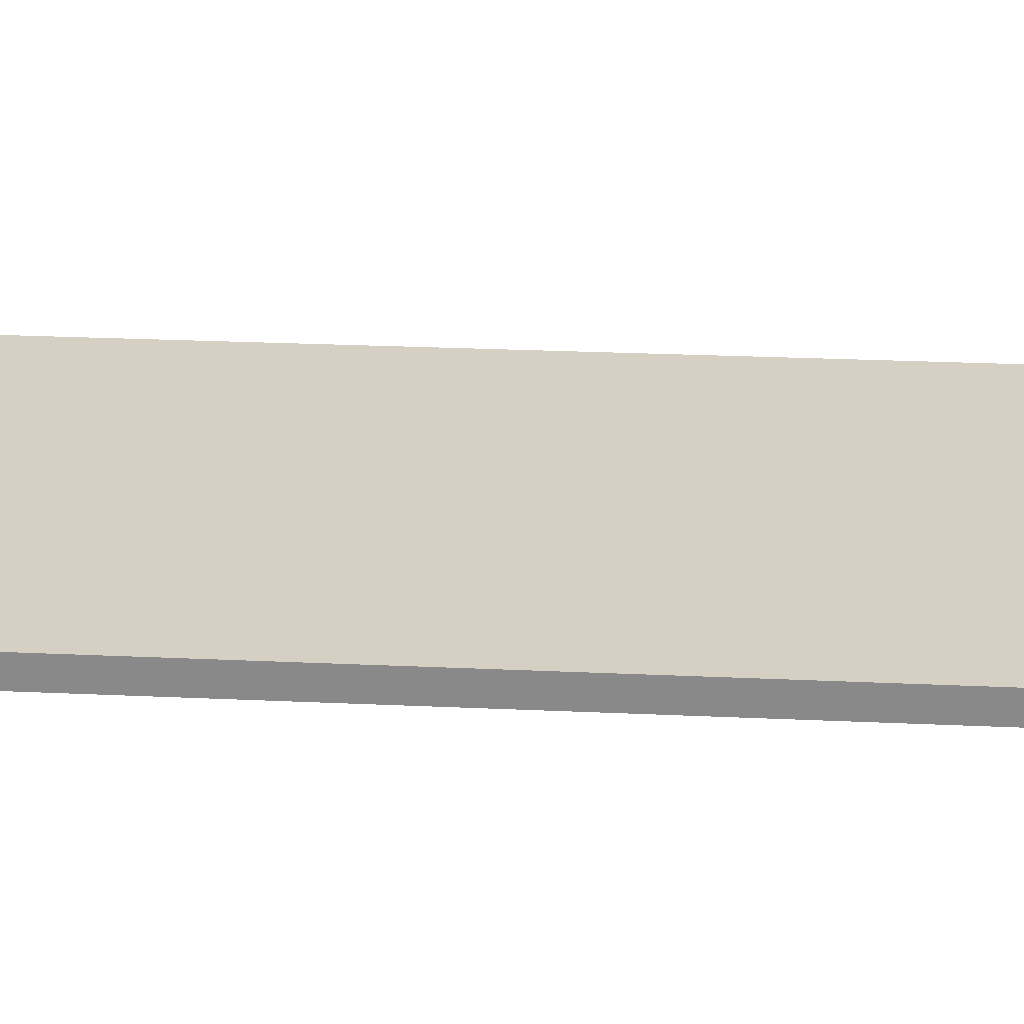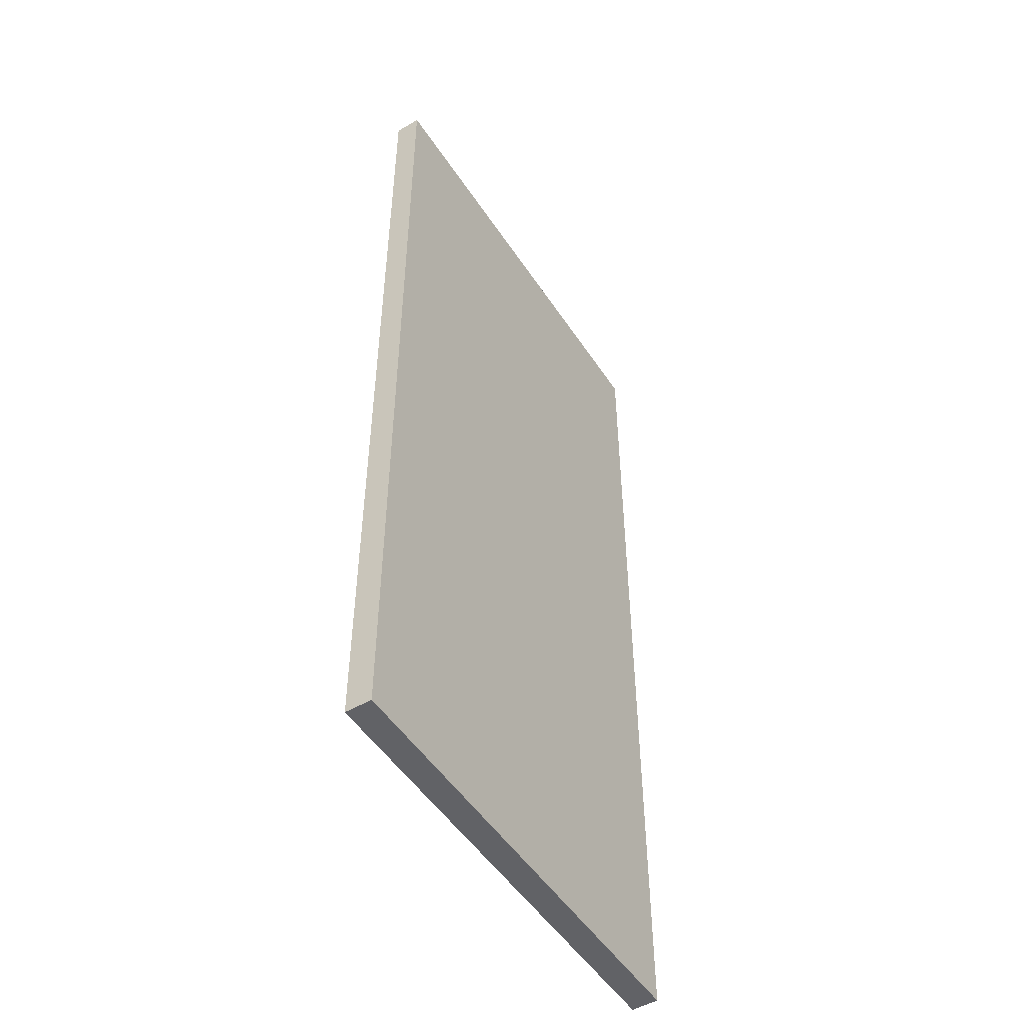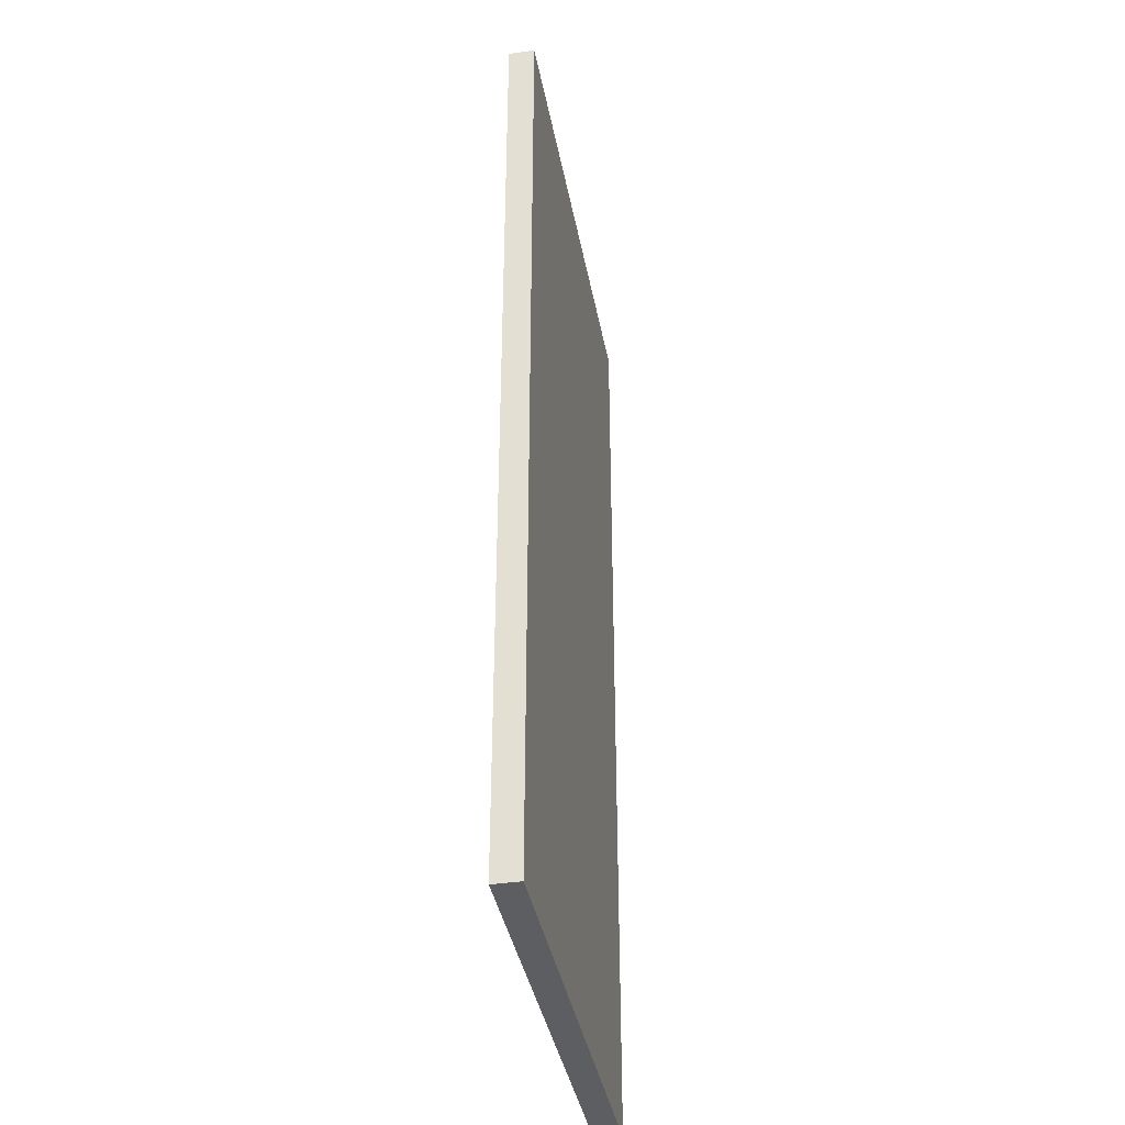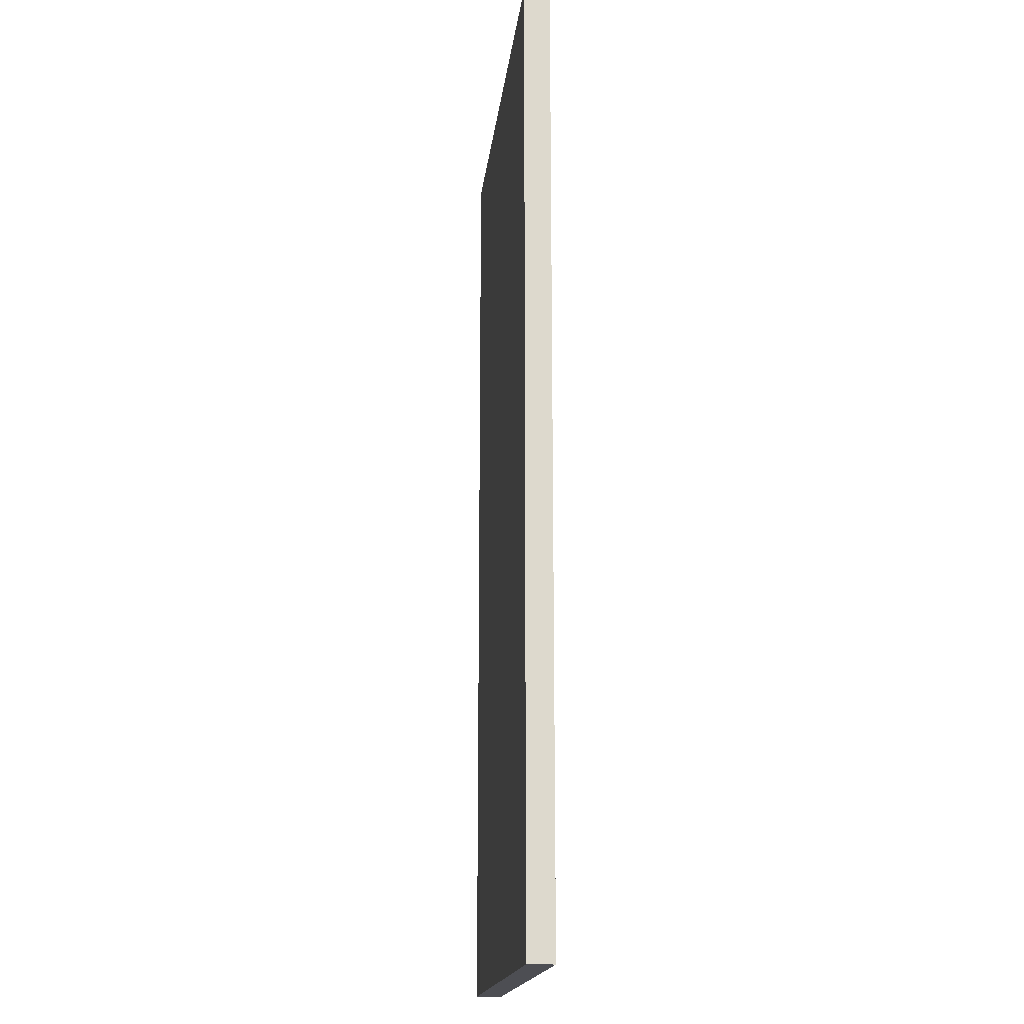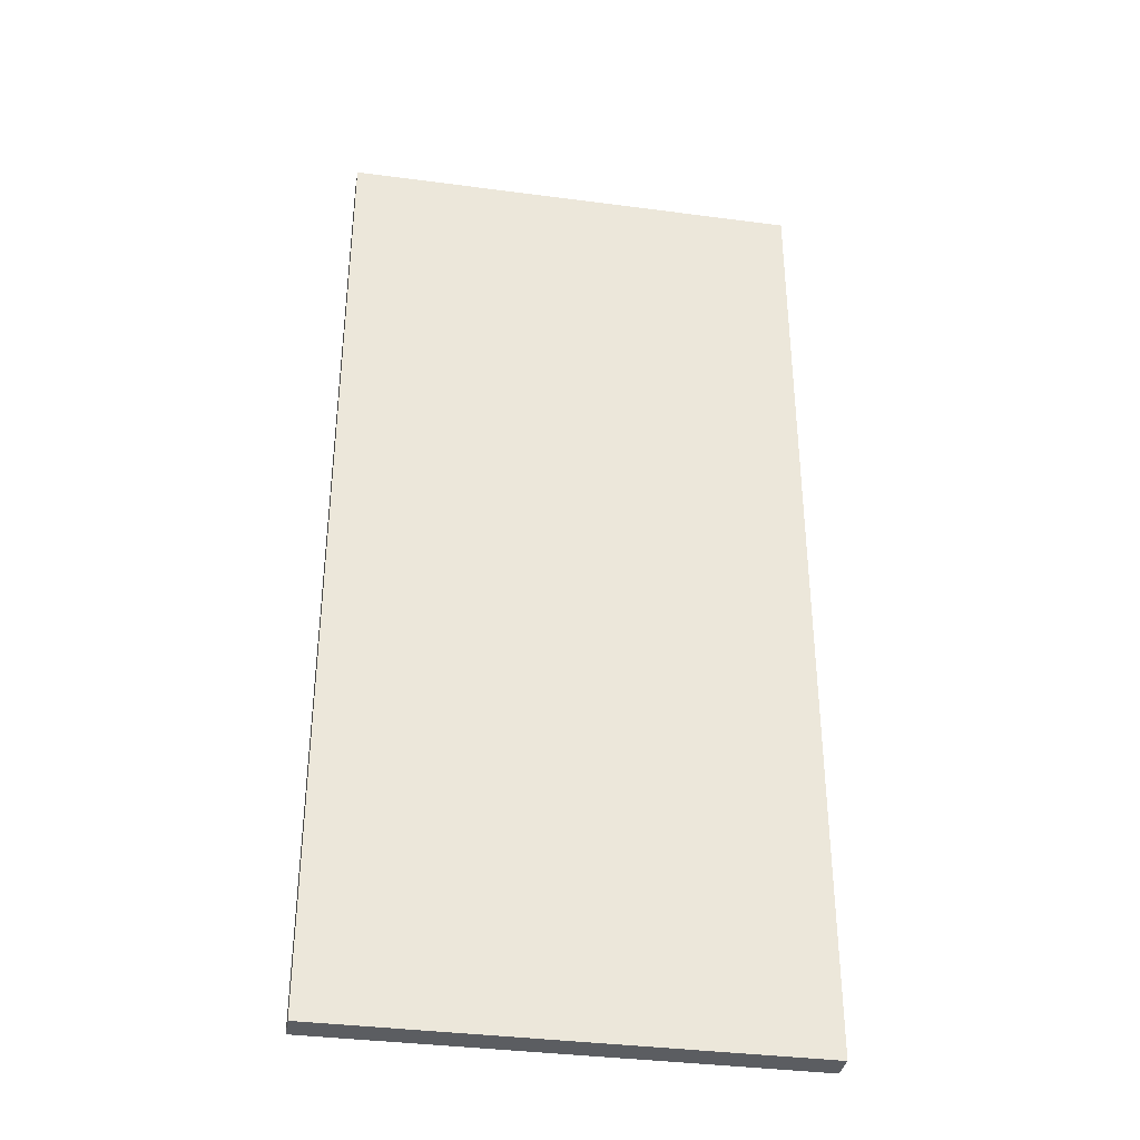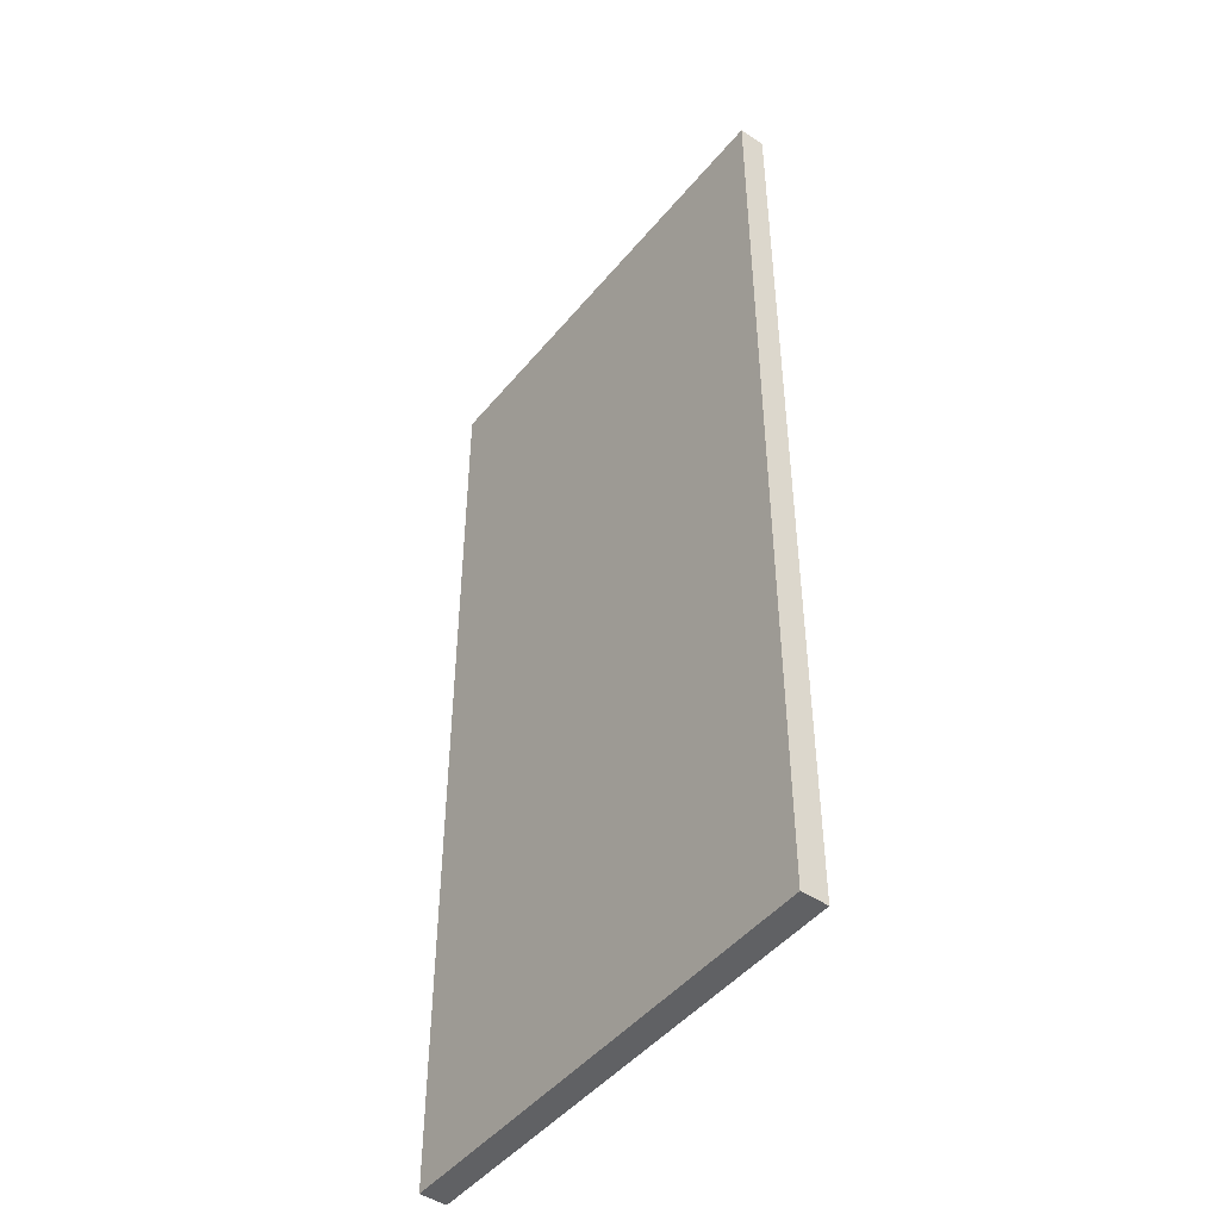
<metadata>
{"format":"obj","ext":"obj","renderer":"f3d","projection":"perspective","resolution":1024,"background":"white","views":[{"elev":26.4,"azim":94.1,"up":"+Y"},{"elev":-50.7,"azim":-57.7,"up":"+Z"},{"elev":-38.6,"azim":100.4,"up":"+Z"},{"elev":-17.3,"azim":-96.3,"up":"+Z"},{"elev":-36.2,"azim":170.2,"up":"+Z"},{"elev":-46.9,"azim":52.8,"up":"+Z"}]}
</metadata>
<code>
o road
v 2.077 0.05479 -4.365
v 2.077 0.05479 4.365
v -2.086 0.05479 4.365
v -2.086 0.05479 -4.365
v 2.077 0.2919 -4.365
v 2.077 0.2919 4.365
v -2.086 0.2919 4.365
v -2.086 0.2919 -4.365
f 1 4 3 2
f 5 6 7 8
f 1 2 6 5
f 2 3 7 6
f 3 4 8 7
f 5 8 4 1

</code>
